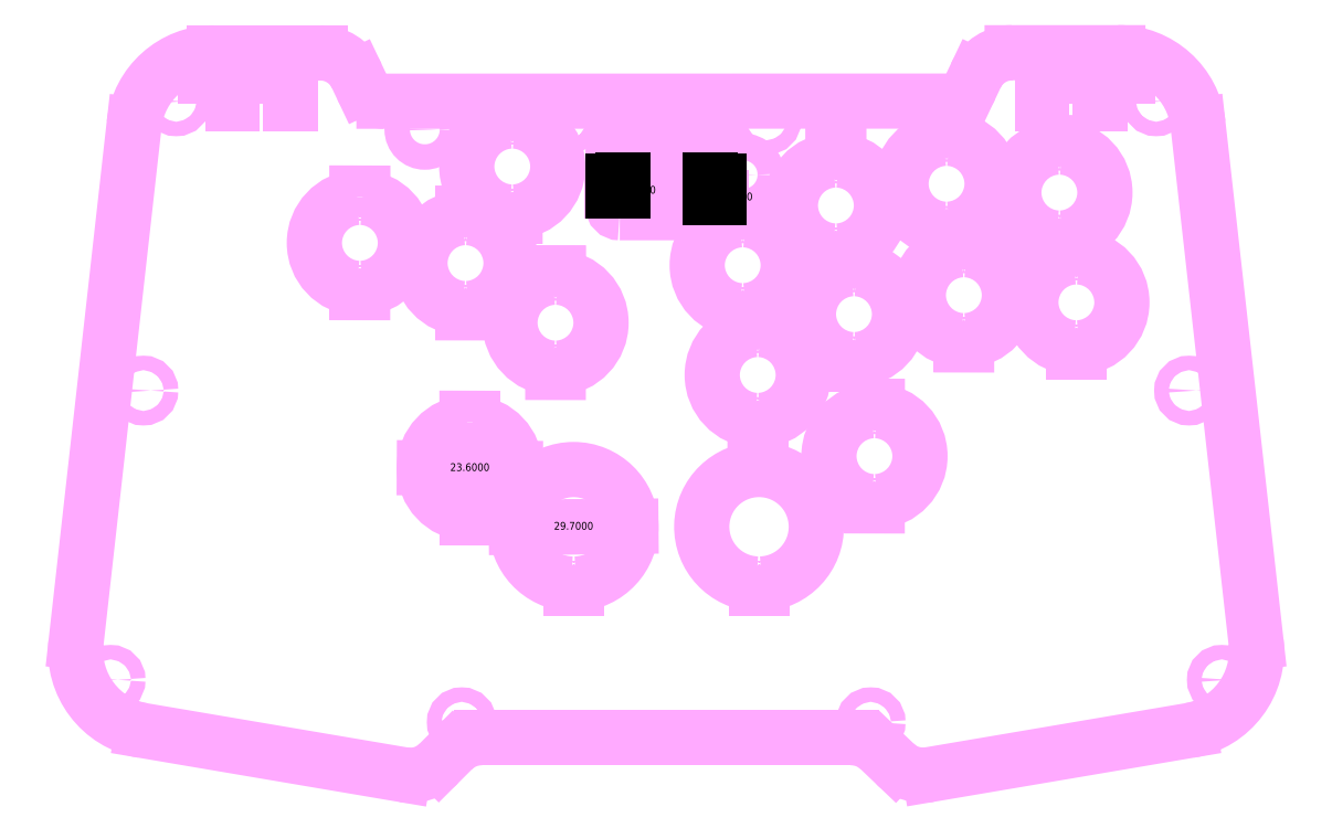
<metadata>
{"format":"dxf","ext":"dxf","renderer":"ezdxf+matplotlib","layout":"modelspace","background":"white","min_lineweight":24,"dpi":150}
</metadata>
<code>
0
SECTION
2
ENTITIES
0
HATCH
8
0
10
0
20
0
30
0
210
0
220
0
230
1
2
sacncr
70
    0
71
    0
91
    1
92
    0
93
   12
72
    1
10
-11.34
20
153.7
11
11.26
21
153.7
72
    1
10
11.26
20
153.7
11
11.26
21
165.7
72
    1
10
11.26
20
165.7
11
-11.34
21
165.7
72
    1
10
-11.34
20
165.7
11
-11.34
21
153.7
72
    1
10
-12.04
20
151.1
11
11.96
21
151.1
72
    2
10
11.96
20
152.9
40
1.8
50
270
51
0
73
    1
72
    1
10
13.76
20
152.9
11
13.76
21
165.9
72
    2
10
11.96
20
165.9
40
1.8
50
9.047e-13
51
90
73
    1
72
    1
10
11.96
20
167.7
11
-12.04
21
167.7
72
    2
10
-12.04
20
165.9
40
1.8
50
90
51
180
73
    1
72
    1
10
-13.84
20
165.9
11
-13.84
21
152.9
72
    2
10
-12.04
20
152.9
40
1.8
50
180
51
270
73
    1
97
    0
75
    0
76
    1
52
0
41
0.1
77
    0
78
    0
98
    0
0
ARC
8
0
10
-47.94
20
4.555
40
10.45
50
90
51
135
0
LINE
8
0
10
-47.94
20
15
11
48
21
15
0
ARC
8
0
10
48
20
4.555
40
10.45
50
46.3
51
90
0
ARC
8
0
10
66.54
20
15.73
40
10.45
50
226.3
51
279.6
0
ARC
8
0
10
-66.35
20
15.69
40
10.45
50
260.4
51
315
0
LINE
8
0
10
55.22
20
12.11
11
59.33
21
8.18
0
LINE
8
0
10
-58.96
20
8.3
11
-55.32
21
11.94
0
LINE
8
0
10
-68.1
20
5.388
11
-135.7
21
16.87
0
ARC
8
0
10
-132.2
20
37.47
40
20.89
50
173.6
51
260.4
0
LINE
8
0
10
68.29
20
5.434
11
135.6
21
16.87
0
ARC
8
0
10
132.1
20
37.47
40
20.89
50
279.6
51
6.396
0
LINE
8
0
10
-137.9
20
174
11
-152.9
21
39.79
0
ARC
8
0
10
-117.1
20
171.7
40
20.89
50
90
51
173.6
0
LINE
8
0
10
-89.66
20
192.6
11
-117
21
192.6
0
ARC
8
0
10
-89.66
20
182.1
40
10.45
50
25.37
51
90
0
LINE
8
0
10
-80.23
20
186.6
11
-78.81
21
183.6
0
ARC
8
0
10
-73.15
20
186.3
40
6.267
50
205.4
51
270
0
INSERT
8
0
2
A16-split-B_Silkscreen
10
-198.6
20
221.5
30
0
41
1
42
1
43
0
50
0
70
    1
71
    1
44
0
45
0
0
ARC
8
0
10
89.66
20
182.2
40
10.45
50
90.02
51
154.7
0
LINE
8
0
10
80.22
20
186.6
11
78.81
21
183.6
0
ARC
8
0
10
73.15
20
186.3
40
6.267
50
270
51
334.7
0
LINE
8
0
10
137.8
20
174.1
11
152.9
21
39.79
0
LINE
8
0
10
89.66
20
192.6
11
117.1
21
192.6
0
ARC
8
0
10
117.1
20
171.7
40
20.89
50
6.396
51
90.02
0
LINE
8
0
10
-73.15
20
180
11
73.15
21
180.1
0
CIRCLE
8
0
10
-53
20
19
40
1.88
0
CIRCLE
8
0
10
-144
20
30
40
1.88
0
CIRCLE
8
0
10
-135.5
20
105
40
1.88
0
CIRCLE
8
0
10
26
20
175.2
40
1.88
0
CIRCLE
8
0
10
-26
20
175.2
40
1.88
0
CIRCLE
8
0
10
-127
20
180
40
1.88
0
INSERT
8
0
2
A16-split-B_Silkscreen
10
198.6
20
221.5
30
0
41
-1
42
1
43
0
50
0
70
    1
71
    1
44
0
45
0
0
CIRCLE
8
0
10
144
20
30
40
1.88
0
CIRCLE
8
0
10
135.5
20
105
40
1.88
0
CIRCLE
8
0
10
127
20
180
40
1.88
0
CIRCLE
8
0
10
53
20
19
40
1.88
0
CIRCLE
8
0
10
20
20
161
40
3.5
0
INSERT
8
0
2
A16-split-B_Silkscreen-v1-20240822-3
10
-198.6
20
221.5
30
0
41
1
42
1
43
0
50
0
70
    1
71
    1
44
0
45
0
0
LWPOLYLINE
8
0
90
    4
70
    1
43
0
10
-11.34
20
153.7
10
11.26
20
153.7
10
11.26
20
165.7
10
-11.34
20
165.7
0
LWPOLYLINE
8
0
90
    8
70
    1
43
0
10
-12.04
20
151.1
10
11.96
20
151.1
42
0.4142
10
13.76
20
152.9
10
13.76
20
165.9
42
0.4142
10
11.96
20
167.7
10
-12.04
20
167.7
42
0.4142
10
-13.84
20
165.9
10
-13.84
20
152.9
42
0.4142
0
LWPOLYLINE
8
0
90
    4
70
    0
43
0
10
-40.6
20
175
10
-40.6
20
176
10
-39.2
20
176
10
-39.2
20
175
0
LWPOLYLINE
8
0
90
    4
70
    0
43
0
10
-40.6
20
151.2
10
-40.6
20
150.2
10
-39.2
20
150.2
10
-39.2
20
151.2
0
ARC
8
0
10
-24
20
69.68
40
14.85
50
272.7
51
267.3
0
LWPOLYLINE
8
0
90
    4
70
    0
43
0
10
-23.3
20
54.84
10
-23.3
20
53.78
10
-24.7
20
53.78
10
-24.7
20
54.84
0
LWPOLYLINE
8
0
90
    4
70
    0
43
0
10
-40.6
20
174.9
10
-40.6
20
176
10
-39.2
20
176
10
-39.2
20
174.9
0
LWPOLYLINE
8
0
90
    4
70
    0
43
0
10
-39.2
20
151.3
10
-39.19
20
150.2
10
-40.6
20
150.2
10
-40.6
20
151.3
0
ARC
8
0
10
-39.9
20
163.1
40
11.8
50
93.41
51
266.6
0
ARC
8
0
10
-39.9
20
163.1
40
11.8
50
273.4
51
86.6
0
LWPOLYLINE
8
0
90
    4
70
    0
43
0
10
-80.1
20
155.2
10
-80.1
20
156.2
10
-78.7
20
156.2
10
-78.7
20
155.2
0
LWPOLYLINE
8
0
90
    4
70
    0
43
0
10
-80.1
20
131.4
10
-80.1
20
130.4
10
-78.7
20
130.4
10
-78.7
20
131.4
0
LWPOLYLINE
8
0
90
    4
70
    0
43
0
10
-80.1
20
155.1
10
-80.1
20
156.2
10
-78.7
20
156.2
10
-78.7
20
155.1
0
LWPOLYLINE
8
0
90
    4
70
    0
43
0
10
-78.7
20
131.5
10
-78.69
20
130.4
10
-80.1
20
130.4
10
-80.1
20
131.5
0
ARC
8
0
10
-79.4
20
143.3
40
11.8
50
93.41
51
266.6
0
ARC
8
0
10
-79.4
20
143.3
40
11.8
50
273.4
51
86.6
0
LWPOLYLINE
8
0
90
    4
70
    0
43
0
10
-52.72
20
149.9
10
-52.72
20
151
10
-51.32
20
151
10
-51.32
20
149.9
0
LWPOLYLINE
8
0
90
    4
70
    0
43
0
10
-52.72
20
126.2
10
-52.72
20
125.2
10
-51.32
20
125.2
10
-51.32
20
126.2
0
LWPOLYLINE
8
0
90
    4
70
    0
43
0
10
-52.72
20
149.8
10
-52.72
20
151
10
-51.32
20
151
10
-51.32
20
149.8
0
LWPOLYLINE
8
0
90
    4
70
    0
43
0
10
-51.32
20
126.3
10
-51.32
20
125.2
10
-52.72
20
125.2
10
-52.72
20
126.3
0
ARC
8
0
10
-52.02
20
138.1
40
11.8
50
93.41
51
266.6
0
ARC
8
0
10
-52.02
20
138.1
40
11.8
50
273.4
51
86.6
0
LWPOLYLINE
8
0
90
    4
70
    0
43
0
10
-29.4
20
134.5
10
-29.4
20
135.5
10
-28
20
135.5
10
-28
20
134.5
0
LWPOLYLINE
8
0
90
    4
70
    0
43
0
10
-29.4
20
110.7
10
-29.4
20
109.7
10
-28
20
109.7
10
-28
20
110.7
0
LWPOLYLINE
8
0
90
    4
70
    0
43
0
10
-29.4
20
134.4
10
-29.4
20
135.5
10
-28
20
135.5
10
-28
20
134.4
0
LWPOLYLINE
8
0
90
    4
70
    0
43
0
10
-28
20
110.8
10
-27.99
20
109.7
10
-29.4
20
109.7
10
-29.4
20
110.8
0
ARC
8
0
10
-28.7
20
122.6
40
11.8
50
93.41
51
266.6
0
ARC
8
0
10
-28.7
20
122.6
40
11.8
50
273.4
51
86.6
0
LWPOLYLINE
8
0
90
    4
70
    0
43
0
10
19.12
20
149.4
10
19.12
20
150.4
10
20.52
20
150.4
10
20.52
20
149.4
0
LWPOLYLINE
8
0
90
    4
70
    0
43
0
10
19.12
20
125.6
10
19.12
20
124.6
10
20.52
20
124.6
10
20.52
20
125.6
0
LWPOLYLINE
8
0
90
    4
70
    0
43
0
10
19.12
20
149.3
10
19.12
20
150.4
10
20.52
20
150.4
10
20.52
20
149.3
0
LWPOLYLINE
8
0
90
    4
70
    0
43
0
10
20.52
20
125.7
10
20.53
20
124.6
10
19.12
20
124.6
10
19.12
20
125.7
0
ARC
8
0
10
19.82
20
137.5
40
11.8
50
93.41
51
266.6
0
ARC
8
0
10
19.82
20
137.5
40
11.8
50
273.4
51
86.6
0
LWPOLYLINE
8
0
90
    4
70
    0
43
0
10
43.28
20
164.9
10
43.28
20
165.9
10
44.68
20
165.9
10
44.68
20
164.9
0
LWPOLYLINE
8
0
90
    4
70
    0
43
0
10
43.28
20
141.1
10
43.28
20
140.1
10
44.68
20
140.1
10
44.68
20
141.1
0
LWPOLYLINE
8
0
90
    4
70
    0
43
0
10
43.28
20
164.8
10
43.28
20
165.9
10
44.68
20
165.9
10
44.68
20
164.8
0
LWPOLYLINE
8
0
90
    4
70
    0
43
0
10
44.68
20
141.2
10
44.69
20
140.1
10
43.28
20
140.1
10
43.28
20
141.2
0
ARC
8
0
10
43.98
20
153
40
11.8
50
93.41
51
266.6
0
ARC
8
0
10
43.98
20
153
40
11.8
50
273.4
51
86.6
0
LWPOLYLINE
8
0
90
    4
70
    0
43
0
10
71.96
20
170.5
10
71.96
20
171.5
10
73.36
20
171.5
10
73.36
20
170.5
0
LWPOLYLINE
8
0
90
    4
70
    0
43
0
10
71.96
20
146.7
10
71.96
20
145.7
10
73.36
20
145.7
10
73.36
20
146.7
0
LWPOLYLINE
8
0
90
    4
70
    0
43
0
10
71.96
20
170.4
10
71.96
20
171.5
10
73.36
20
171.5
10
73.36
20
170.4
0
LWPOLYLINE
8
0
90
    4
70
    0
43
0
10
73.36
20
146.8
10
73.36
20
145.7
10
71.96
20
145.7
10
71.96
20
146.8
0
ARC
8
0
10
72.66
20
158.6
40
11.8
50
93.41
51
266.6
0
ARC
8
0
10
72.66
20
158.6
40
11.8
50
273.4
51
86.6
0
LWPOLYLINE
8
0
90
    4
70
    0
43
0
10
101.2
20
168.2
10
101.2
20
169.2
10
102.6
20
169.2
10
102.6
20
168.2
0
LWPOLYLINE
8
0
90
    4
70
    0
43
0
10
101.2
20
144.5
10
101.2
20
143.4
10
102.6
20
143.4
10
102.6
20
144.5
0
LWPOLYLINE
8
0
90
    4
70
    0
43
0
10
101.2
20
168.1
10
101.2
20
169.2
10
102.6
20
169.2
10
102.6
20
168.1
0
LWPOLYLINE
8
0
90
    4
70
    0
43
0
10
102.6
20
144.6
10
102.6
20
143.4
10
101.2
20
143.4
10
101.2
20
144.6
0
ARC
8
0
10
101.9
20
156.3
40
11.8
50
93.41
51
266.6
0
ARC
8
0
10
101.9
20
156.3
40
11.8
50
273.4
51
86.6
0
LWPOLYLINE
8
0
90
    4
70
    0
43
0
10
105.6
20
139.8
10
105.6
20
140.8
10
107
20
140.8
10
107
20
139.8
0
LWPOLYLINE
8
0
90
    4
70
    0
43
0
10
105.6
20
116
10
105.6
20
115
10
107
20
115
10
107
20
116
0
LWPOLYLINE
8
0
90
    4
70
    0
43
0
10
105.6
20
139.7
10
105.6
20
140.8
10
107
20
140.8
10
107
20
139.7
0
LWPOLYLINE
8
0
90
    4
70
    0
43
0
10
107
20
116.1
10
107
20
115
10
105.6
20
115
10
105.6
20
116.1
0
ARC
8
0
10
106.3
20
127.9
40
11.8
50
93.41
51
266.6
0
ARC
8
0
10
106.3
20
127.9
40
11.8
50
273.4
51
86.6
0
LWPOLYLINE
8
0
90
    4
70
    0
43
0
10
76.44
20
141.6
10
76.44
20
142.6
10
77.84
20
142.6
10
77.84
20
141.6
0
LWPOLYLINE
8
0
90
    4
70
    0
43
0
10
76.44
20
117.9
10
76.44
20
116.8
10
77.84
20
116.8
10
77.84
20
117.9
0
LWPOLYLINE
8
0
90
    4
70
    0
43
0
10
76.44
20
141.5
10
76.44
20
142.6
10
77.84
20
142.6
10
77.84
20
141.5
0
LWPOLYLINE
8
0
90
    4
70
    0
43
0
10
77.84
20
118
10
77.85
20
116.8
10
76.44
20
116.8
10
76.44
20
118
0
ARC
8
0
10
77.14
20
129.7
40
11.8
50
93.41
51
266.6
0
ARC
8
0
10
77.14
20
129.7
40
11.8
50
273.4
51
86.6
0
LWPOLYLINE
8
0
90
    4
70
    0
43
0
10
47.96
20
136.7
10
47.96
20
137.7
10
49.36
20
137.7
10
49.36
20
136.7
0
LWPOLYLINE
8
0
90
    4
70
    0
43
0
10
47.96
20
112.9
10
47.96
20
111.9
10
49.36
20
111.9
10
49.36
20
112.9
0
LWPOLYLINE
8
0
90
    4
70
    0
43
0
10
47.96
20
136.6
10
47.96
20
137.7
10
49.36
20
137.7
10
49.36
20
136.6
0
LWPOLYLINE
8
0
90
    4
70
    0
43
0
10
49.37
20
113
10
49.37
20
111.9
10
47.96
20
111.9
10
47.96
20
113
0
ARC
8
0
10
48.66
20
124.8
40
11.8
50
93.41
51
266.6
0
ARC
8
0
10
48.66
20
124.8
40
11.8
50
273.4
51
86.6
0
LWPOLYLINE
8
0
90
    4
70
    0
43
0
10
23.02
20
120.9
10
23.02
20
121.9
10
24.42
20
121.9
10
24.42
20
120.9
0
LWPOLYLINE
8
0
90
    4
70
    0
43
0
10
23.02
20
97.17
10
23.02
20
96.15
10
24.42
20
96.15
10
24.42
20
97.17
0
LWPOLYLINE
8
0
90
    4
70
    0
43
0
10
23.02
20
120.8
10
23.02
20
121.9
10
24.42
20
121.9
10
24.42
20
120.8
0
LWPOLYLINE
8
0
90
    4
70
    0
43
0
10
24.43
20
97.27
10
24.43
20
96.14
10
23.02
20
96.15
10
23.02
20
97.27
0
ARC
8
0
10
23.72
20
109
40
11.8
50
93.41
51
266.6
0
ARC
8
0
10
23.72
20
109
40
11.8
50
273.4
51
86.6
0
LWPOLYLINE
8
0
90
    4
70
    0
43
0
10
53.27
20
99.88
10
53.27
20
100.9
10
54.67
20
100.9
10
54.67
20
99.88
0
LWPOLYLINE
8
0
90
    4
70
    0
43
0
10
53.27
20
76.12
10
53.27
20
75.1
10
54.67
20
75.1
10
54.67
20
76.12
0
LWPOLYLINE
8
0
90
    4
70
    0
43
0
10
53.27
20
99.78
10
53.27
20
100.9
10
54.67
20
100.9
10
54.67
20
99.78
0
LWPOLYLINE
8
0
90
    4
70
    0
43
0
10
54.67
20
76.22
10
54.67
20
75.1
10
53.27
20
75.1
10
53.27
20
76.22
0
ARC
8
0
10
53.97
20
88
40
11.8
50
93.41
51
266.6
0
ARC
8
0
10
53.97
20
88
40
11.8
50
273.4
51
86.6
0
LWPOLYLINE
8
0
90
    4
70
    0
43
0
10
-51.6
20
96.78
10
-51.6
20
97.8
10
-50.2
20
97.8
10
-50.2
20
96.78
0
LWPOLYLINE
8
0
90
    4
70
    0
43
0
10
-51.6
20
73.02
10
-51.6
20
72
10
-50.2
20
72
10
-50.2
20
73.02
0
LWPOLYLINE
8
0
90
    4
70
    0
43
0
10
-51.6
20
96.68
10
-51.6
20
97.8
10
-50.2
20
97.8
10
-50.2
20
96.68
0
LWPOLYLINE
8
0
90
    4
70
    0
43
0
10
-50.2
20
73.12
10
-50.19
20
72
10
-51.6
20
72
10
-51.6
20
73.12
0
ARC
8
0
10
-50.9
20
84.9
40
11.8
50
93.41
51
266.6
0
ARC
8
0
10
-50.9
20
84.9
40
11.8
50
273.4
51
86.6
0
DIMENSION
8
0
2
*D1
10
-62.7
20
84.97
30
0
11
-50.9
21
84.9
31
0
70
   35
71
    5
3
Standard
53
0
210
0
220
0
230
1
15
-39.1
25
84.83
35
0
40
0
0
ARC
8
0
10
24.05
20
69.68
40
14.85
50
272.7
51
267.3
0
LWPOLYLINE
8
0
90
    4
70
    0
43
0
10
24.75
20
54.85
10
24.75
20
53.78
10
23.35
20
53.78
10
23.35
20
54.85
0
DIMENSION
8
0
2
*D2
10
-38.85
20
69.54
30
0
11
-24
21
69.68
31
0
70
   35
71
    5
72
    0
3
Standard
53
0
210
0
220
0
230
1
15
-9.15
25
69.81
35
0
40
0
0
CIRCLE
8
0
10
-62.57
20
172.7
40
3.3
0
INSERT
8
0
2
A16-split-Front_PCBA-v1-20240822-3
10
-198.6
20
221.5
30
0
41
1
42
1
43
0
50
0
70
    1
71
    1
44
0
45
0
0
LWPOLYLINE
8
0
90
    4
70
    1
43
0
10
-119.5
20
179.5
10
-112.5
20
179.5
10
-112.5
20
186.5
10
-119.5
20
186.5
0
LWPOLYLINE
8
0
90
    4
70
    1
43
0
10
-104.5
20
179.5
10
-97.5
20
179.5
10
-97.5
20
186.5
10
-104.5
20
186.5
0
LWPOLYLINE
8
0
90
    4
70
    1
43
0
10
119.5
20
179.5
10
112.5
20
179.5
10
112.5
20
186.5
10
119.5
20
186.5
0
LWPOLYLINE
8
0
90
    4
70
    1
43
0
10
104.5
20
179.5
10
97.5
20
179.5
10
97.5
20
186.5
10
104.5
20
186.5
0
DIMENSION
8
0
2
*D3
10
-11.34
20
156.8
30
0
11
-7.006
21
156.8
31
0
70
   32
71
    5
72
    0
3
Standard
53
0
210
0
220
0
230
1
13
-13.84
23
159.4
33
0
14
-11.34
24
159.7
34
0
0
DIMENSION
8
0
2
*D4
10
13.76
20
155.1
30
0
11
18.09
21
155.1
31
0
70
   32
71
    5
72
    0
3
Standard
53
0
210
0
220
0
230
1
13
11.26
23
159.7
33
0
14
13.76
24
159.4
34
0
0
ENDSEC
0
EOF

</code>
